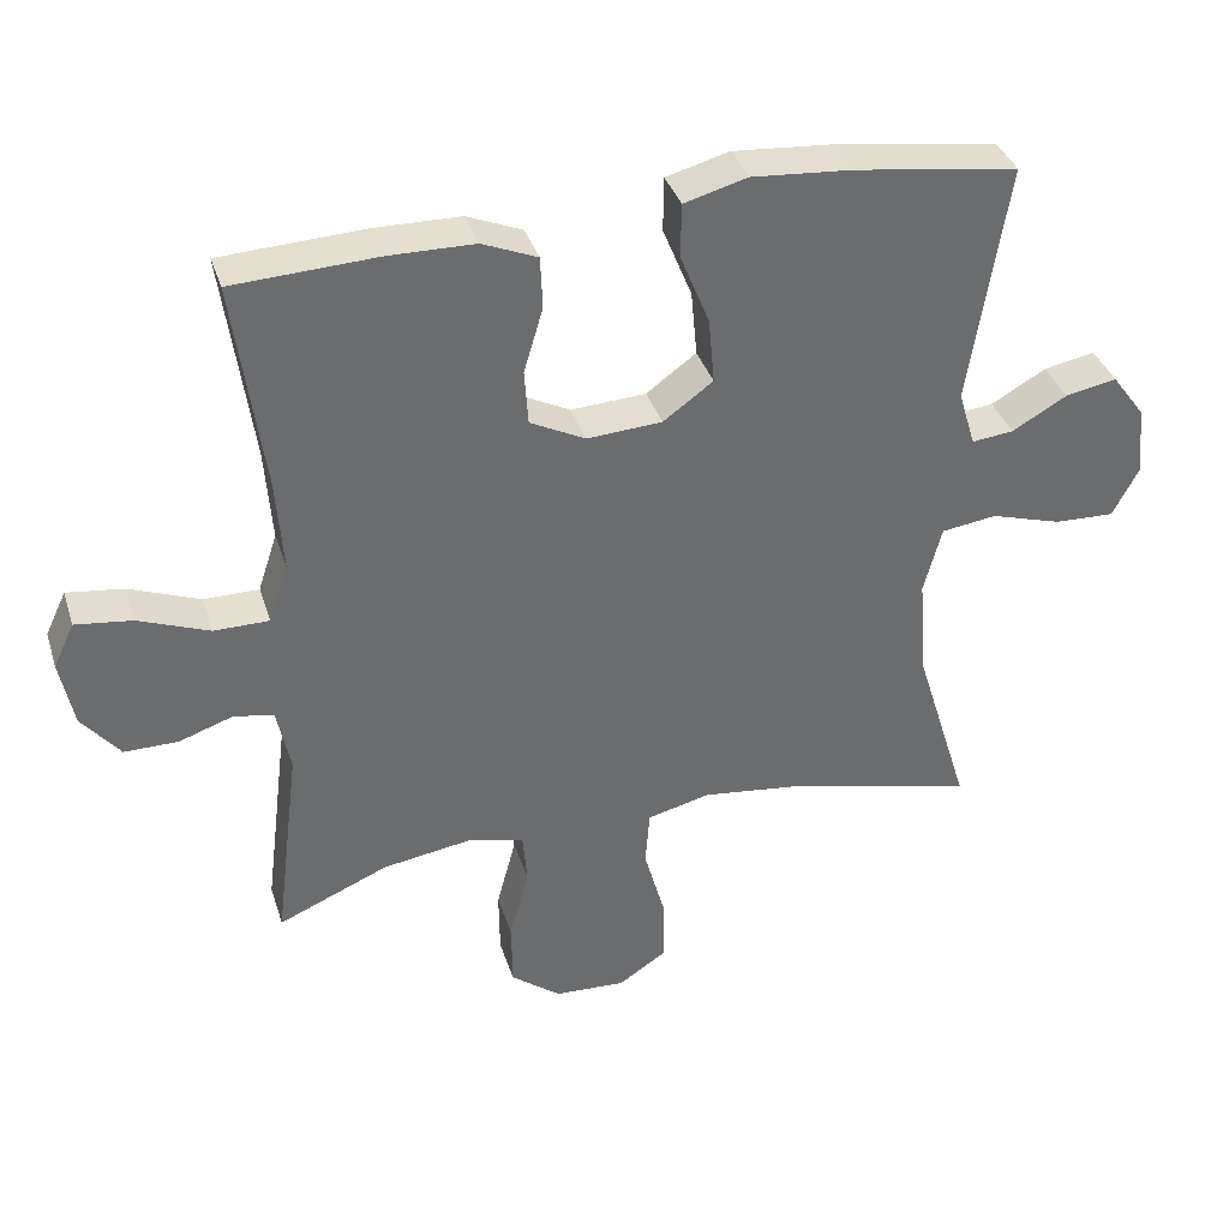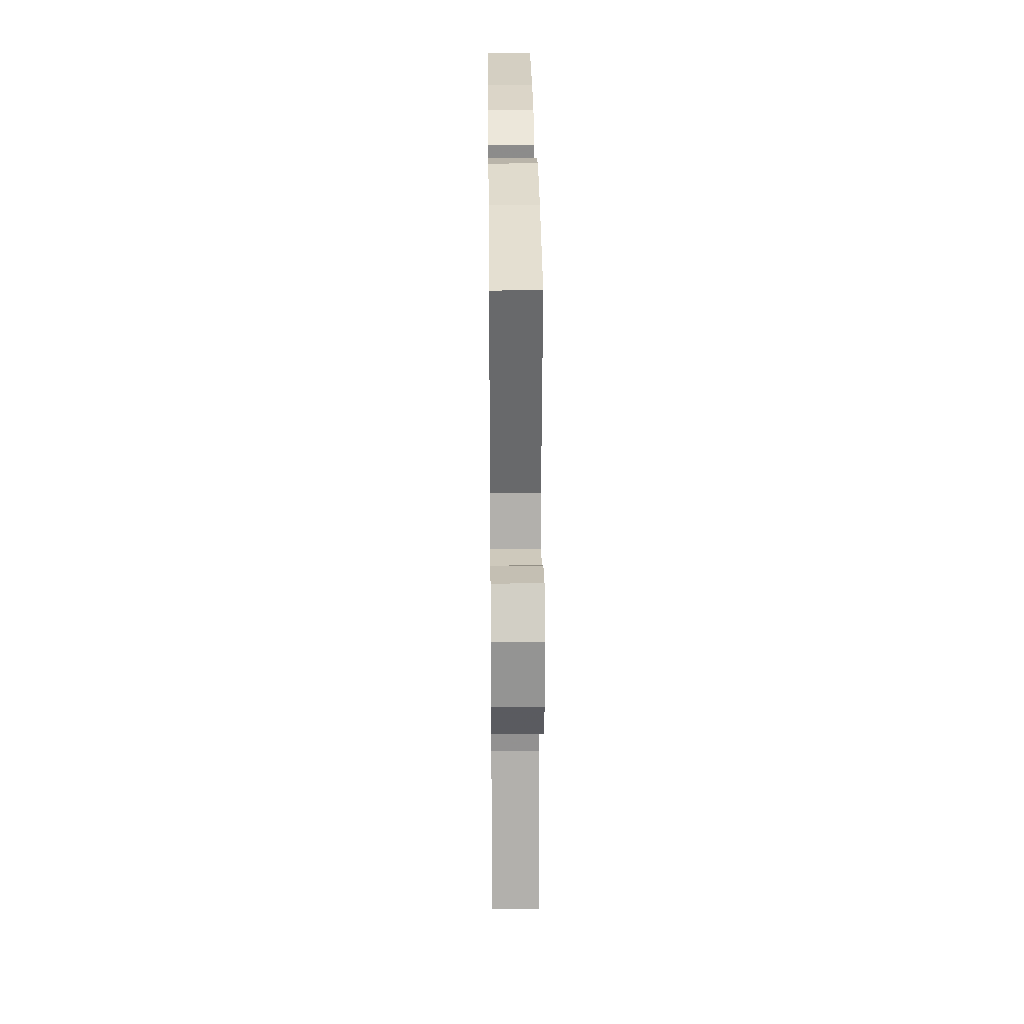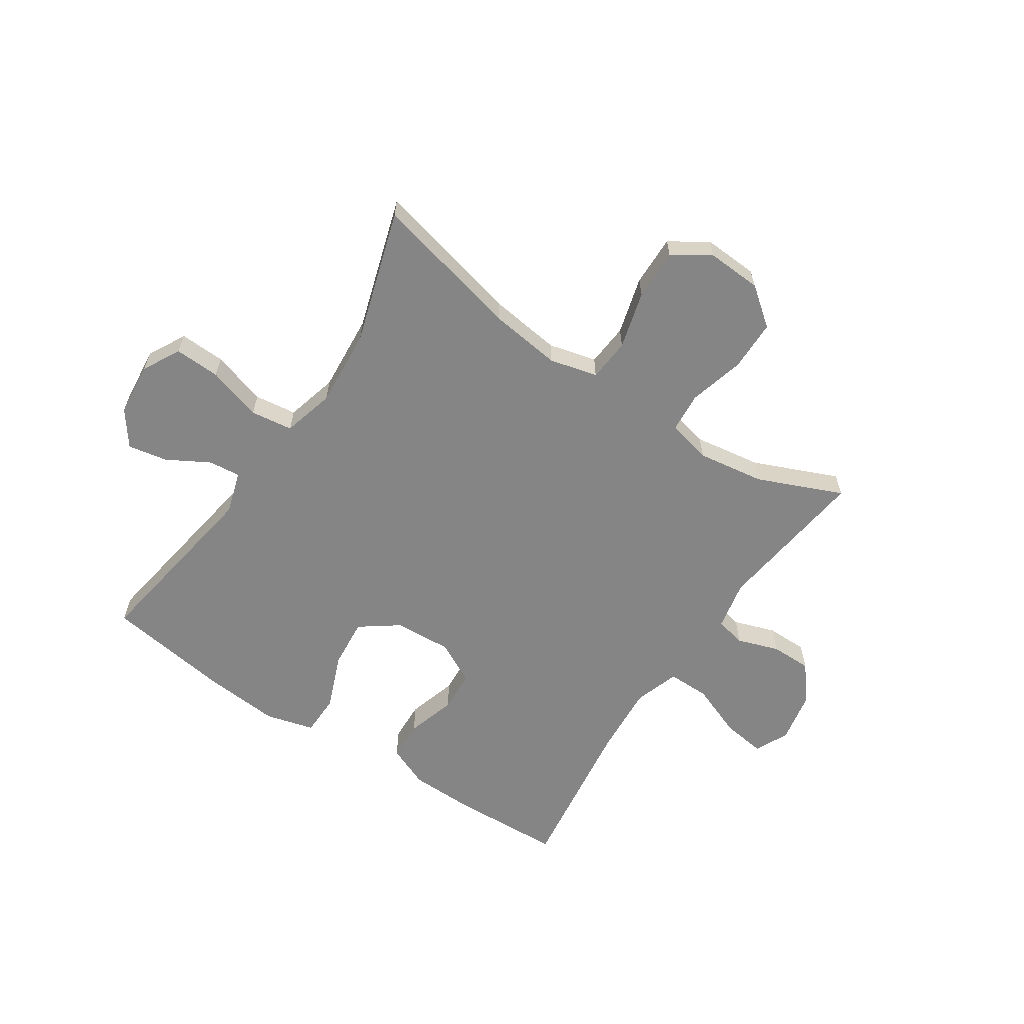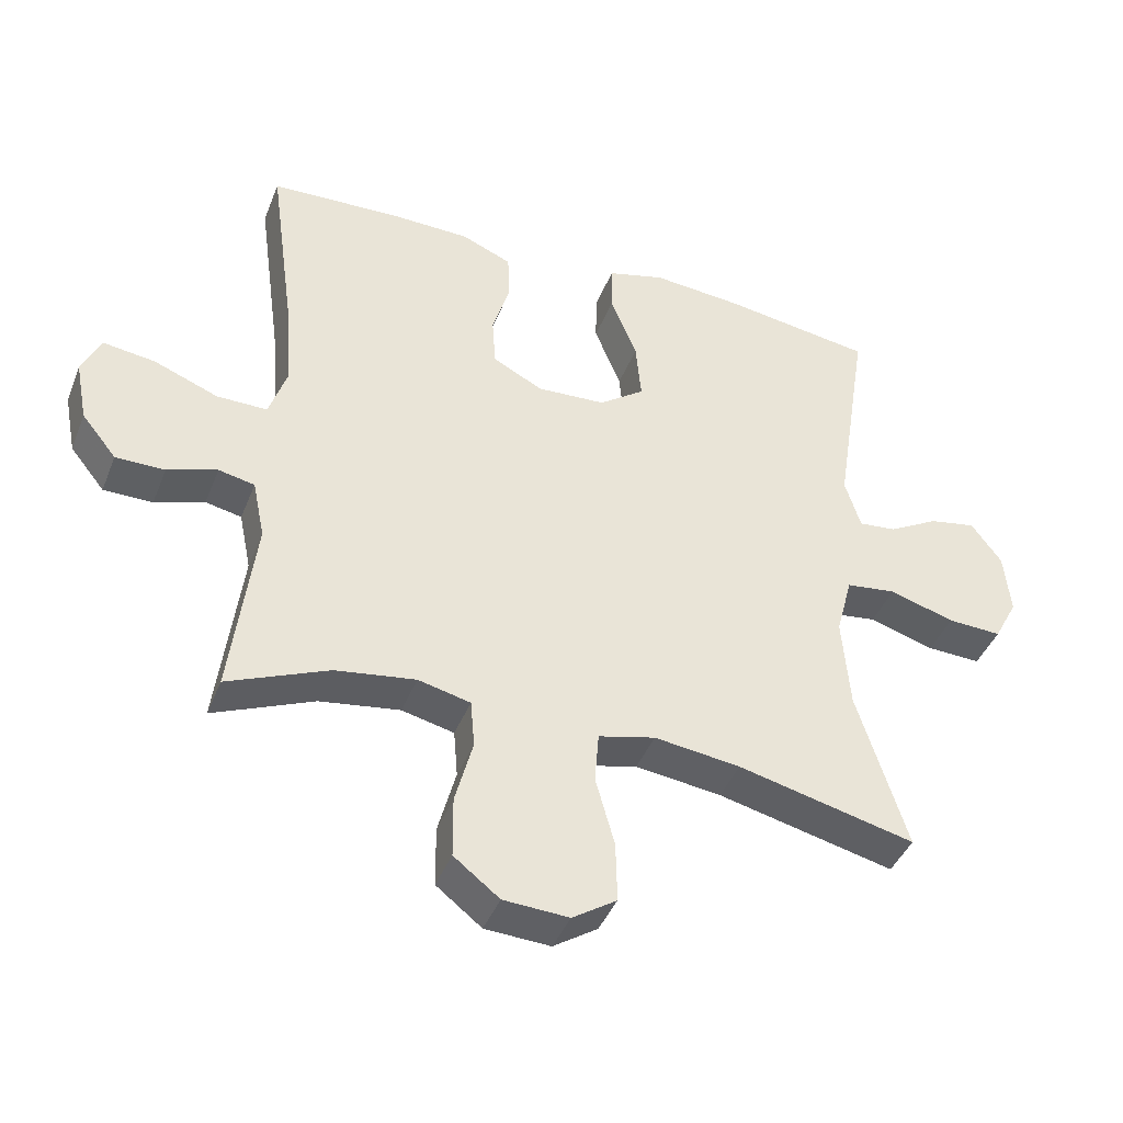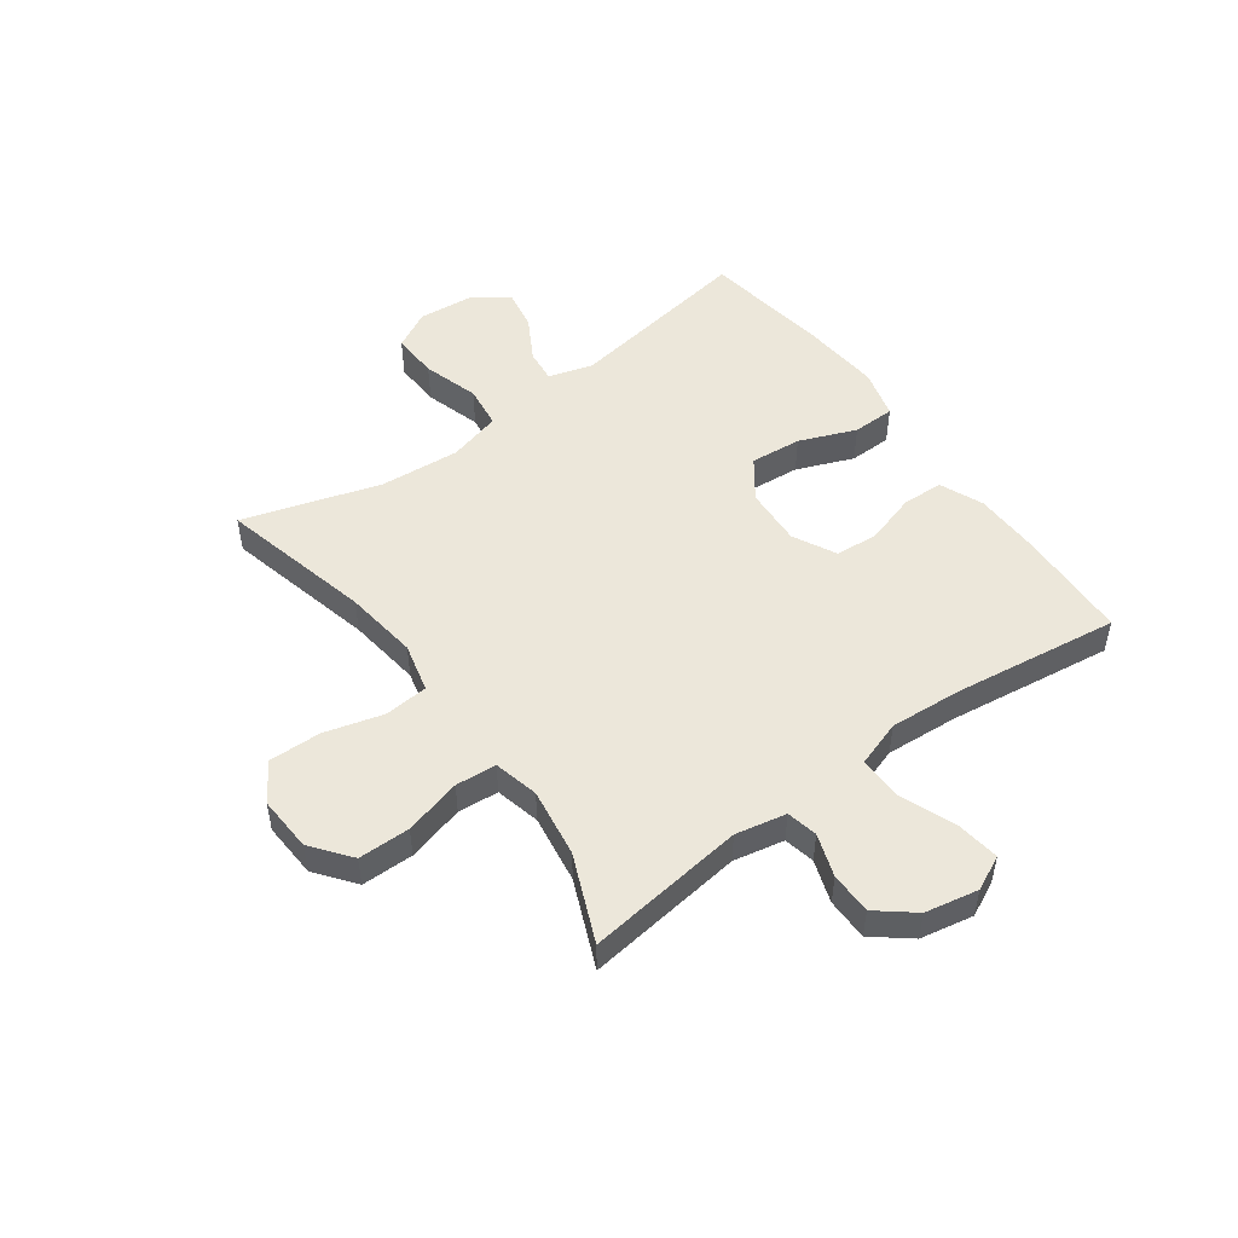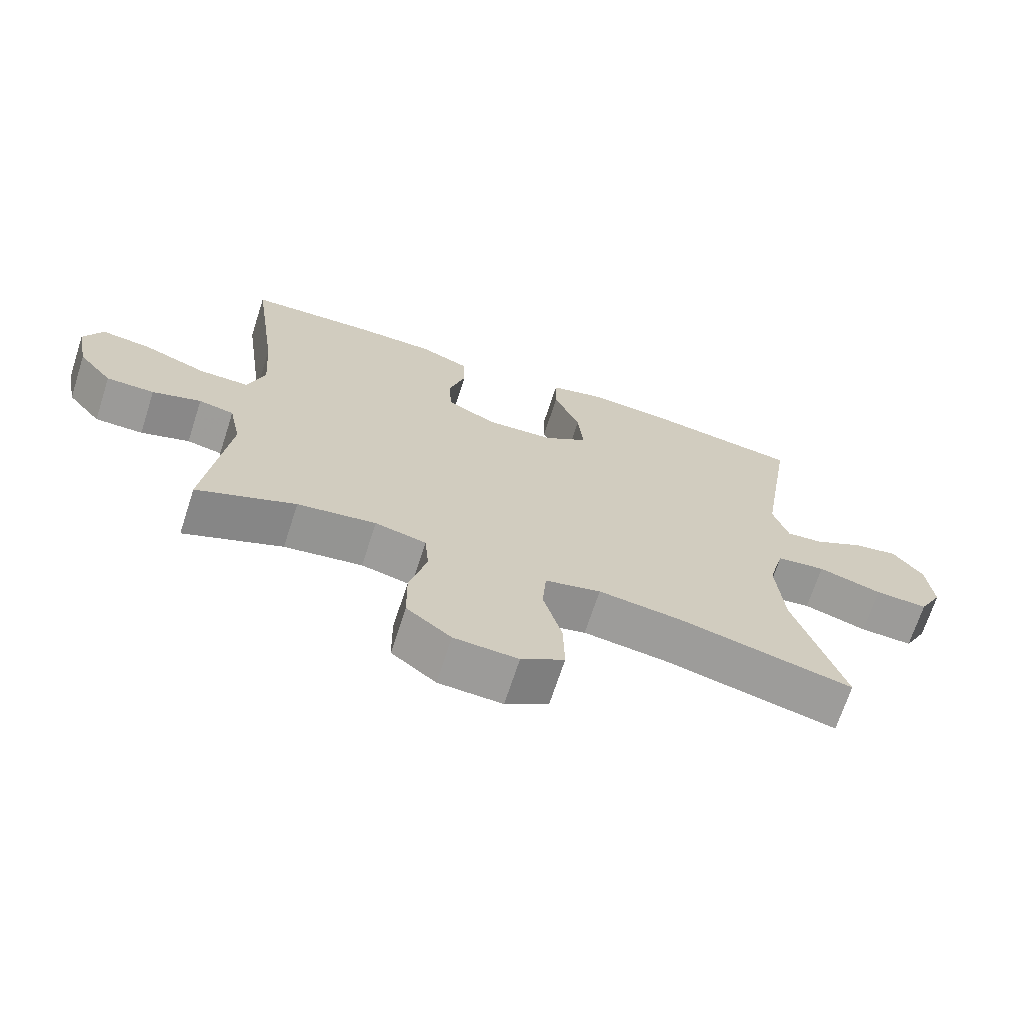
<metadata>
{"format":"obj","ext":"obj","renderer":"f3d","projection":"perspective","resolution":1024,"background":"white","views":[{"elev":36.7,"azim":-16.9,"up":"+Z"},{"elev":28.5,"azim":89.4,"up":"+Z"},{"elev":-61.7,"azim":146.3,"up":"+Y"},{"elev":-42.1,"azim":-20.7,"up":"+Z"},{"elev":50.5,"azim":-126.2,"up":"+Y"},{"elev":-69.3,"azim":-18.0,"up":"+Z"}]}
</metadata>
<code>
v 0.5 0.07 -0.5
v 0.239 0.07 -0.438
v 0.112 0.07 -0.422
v 0.028 0.07 -0.443
v 0.022 0.07 -0.518
v 0.05 0.07 -0.619
v 0.052 0.07 -0.708
v -0.013 0.07 -0.751
v -0.109 0.07 -0.746
v -0.176 0.07 -0.694
v -0.177 0.07 -0.605
v -0.151 0.07 -0.507
v -0.157 0.07 -0.437
v -0.234 0.07 -0.419
v -0.352 0.07 -0.437
v -0.5 0.07 -0.5
v -0.466 0.07 -0.227
v -0.484 0.07 -0.14
v -0.537 0.07 -0.129
v -0.61 0.07 -0.154
v -0.682 0.07 -0.154
v -0.733 0.07 -0.091
v -0.751 0.07 0
v -0.723 0.07 0.059
v -0.647 0.07 0.049
v -0.552 0.07 0.012
v -0.478 0.07 0.012
v -0.452 0.07 0.091
v -0.461 0.07 0.216
v -0.5 0.07 0.5
v -0.305 0.07 0.509
v -0.191 0.07 0.507
v -0.117 0.07 0.476
v -0.114 0.07 0.406
v -0.14 0.07 0.319
v -0.135 0.07 0.245
v -0.061 0.07 0.207
v 0.04 0.07 0.213
v 0.107 0.07 0.262
v 0.099 0.07 0.35
v 0.06 0.07 0.447
v 0.061 0.07 0.52
v 0.146 0.07 0.543
v 0.28 0.07 0.532
v 0.5 0.07 0.5
v 0.449 0.07 0.176
v 0.472 0.07 0.101
v 0.528 0.07 0.107
v 0.602 0.07 0.149
v 0.671 0.07 0.162
v 0.716 0.07 0.101
v 0.725 0.07 0.007
v 0.69 0.07 -0.059
v 0.61 0.07 -0.056
v 0.514 0.07 -0.027
v 0.44 0.07 -0.037
v 0.416 0.07 -0.128
v 0.427 0.07 -0.265
v 0.5 0 -0.5
v 0.239 0 -0.438
v 0.112 0 -0.422
v 0.028 0 -0.443
v 0.022 0 -0.518
v 0.05 0 -0.619
v 0.052 0 -0.708
v -0.013 0 -0.751
v -0.109 0 -0.746
v -0.176 0 -0.694
v -0.177 0 -0.605
v -0.151 0 -0.507
v -0.157 0 -0.437
v -0.234 0 -0.419
v -0.352 0 -0.437
v -0.5 0 -0.5
v -0.466 0 -0.227
v -0.484 0 -0.14
v -0.537 0 -0.129
v -0.61 0 -0.154
v -0.682 0 -0.154
v -0.733 0 -0.091
v -0.751 0 0
v -0.723 0 0.059
v -0.647 0 0.049
v -0.552 0 0.012
v -0.478 0 0.012
v -0.452 0 0.091
v -0.461 0 0.216
v -0.5 0 0.5
v -0.305 0 0.509
v -0.191 0 0.507
v -0.117 0 0.476
v -0.114 0 0.406
v -0.14 0 0.319
v -0.135 0 0.245
v -0.061 0 0.207
v 0.04 0 0.213
v 0.107 0 0.262
v 0.099 0 0.35
v 0.06 0 0.447
v 0.061 0 0.52
v 0.146 0 0.543
v 0.28 0 0.532
v 0.5 0 0.5
v 0.449 0 0.176
v 0.472 0 0.101
v 0.528 0 0.107
v 0.602 0 0.149
v 0.671 0 0.162
v 0.716 0 0.101
v 0.725 0 0.007
v 0.69 0 -0.059
v 0.61 0 -0.056
v 0.514 0 -0.027
v 0.44 0 -0.037
v 0.416 0 -0.128
v 0.427 0 -0.265
f 53 54 55
f 52 53 55
f 51 52 55
f 50 51 55
f 49 50 55
f 48 49 55
f 47 48 55 56
f 46 47 56 57
f 44 45 46
f 43 44 46
f 42 43 46
f 41 42 46
f 40 41 46
f 39 40 46 57
f 33 34 35
f 32 33 35
f 31 32 35
f 30 31 35
f 29 30 35
f 28 29 35 36
f 27 28 36 37
f 24 25 26
f 23 24 26
f 22 23 26
f 21 22 26
f 20 21 26
f 19 20 26
f 18 19 26 27
f 27 37 38
f 18 27 38
f 17 18 38
f 10 11 12
f 9 10 12
f 8 9 12
f 7 8 12
f 6 7 12
f 5 6 12
f 4 5 12 13
f 3 4 13 14
f 58 1 2
f 58 2 3
f 57 58 3 14
f 39 57 14 15
f 17 38 39
f 16 17 39
f 15 16 39
f 113 112 111
f 113 111 110
f 113 110 109
f 113 109 108
f 113 108 107
f 113 107 106
f 114 113 106 105
f 115 114 105 104
f 104 103 102
f 104 102 101
f 104 101 100
f 104 100 99
f 104 99 98
f 115 104 98 97
f 93 92 91
f 93 91 90
f 93 90 89
f 93 89 88
f 93 88 87
f 94 93 87 86
f 95 94 86 85
f 84 83 82
f 84 82 81
f 84 81 80
f 84 80 79
f 84 79 78
f 84 78 77
f 85 84 77 76
f 96 95 85
f 96 85 76
f 96 76 75
f 70 69 68
f 70 68 67
f 70 67 66
f 70 66 65
f 70 65 64
f 70 64 63
f 71 70 63 62
f 72 71 62 61
f 60 59 116
f 61 60 116
f 72 61 116 115
f 73 72 115 97
f 97 96 75
f 97 75 74
f 97 74 73
f 1 59 60 2
f 2 60 61 3
f 3 61 62 4
f 4 62 63 5
f 5 63 64 6
f 6 64 65 7
f 7 65 66 8
f 8 66 67 9
f 9 67 68 10
f 10 68 69 11
f 11 69 70 12
f 12 70 71 13
f 13 71 72 14
f 14 72 73 15
f 15 73 74 16
f 16 74 75 17
f 17 75 76 18
f 18 76 77 19
f 19 77 78 20
f 20 78 79 21
f 21 79 80 22
f 22 80 81 23
f 23 81 82 24
f 24 82 83 25
f 25 83 84 26
f 26 84 85 27
f 27 85 86 28
f 28 86 87 29
f 29 87 88 30
f 30 88 89 31
f 31 89 90 32
f 32 90 91 33
f 33 91 92 34
f 34 92 93 35
f 35 93 94 36
f 36 94 95 37
f 37 95 96 38
f 38 96 97 39
f 39 97 98 40
f 40 98 99 41
f 41 99 100 42
f 42 100 101 43
f 43 101 102 44
f 44 102 103 45
f 45 103 104 46
f 46 104 105 47
f 47 105 106 48
f 48 106 107 49
f 49 107 108 50
f 50 108 109 51
f 51 109 110 52
f 52 110 111 53
f 53 111 112 54
f 54 112 113 55
f 55 113 114 56
f 56 114 115 57
f 57 115 116 58
f 58 116 59 1

</code>
